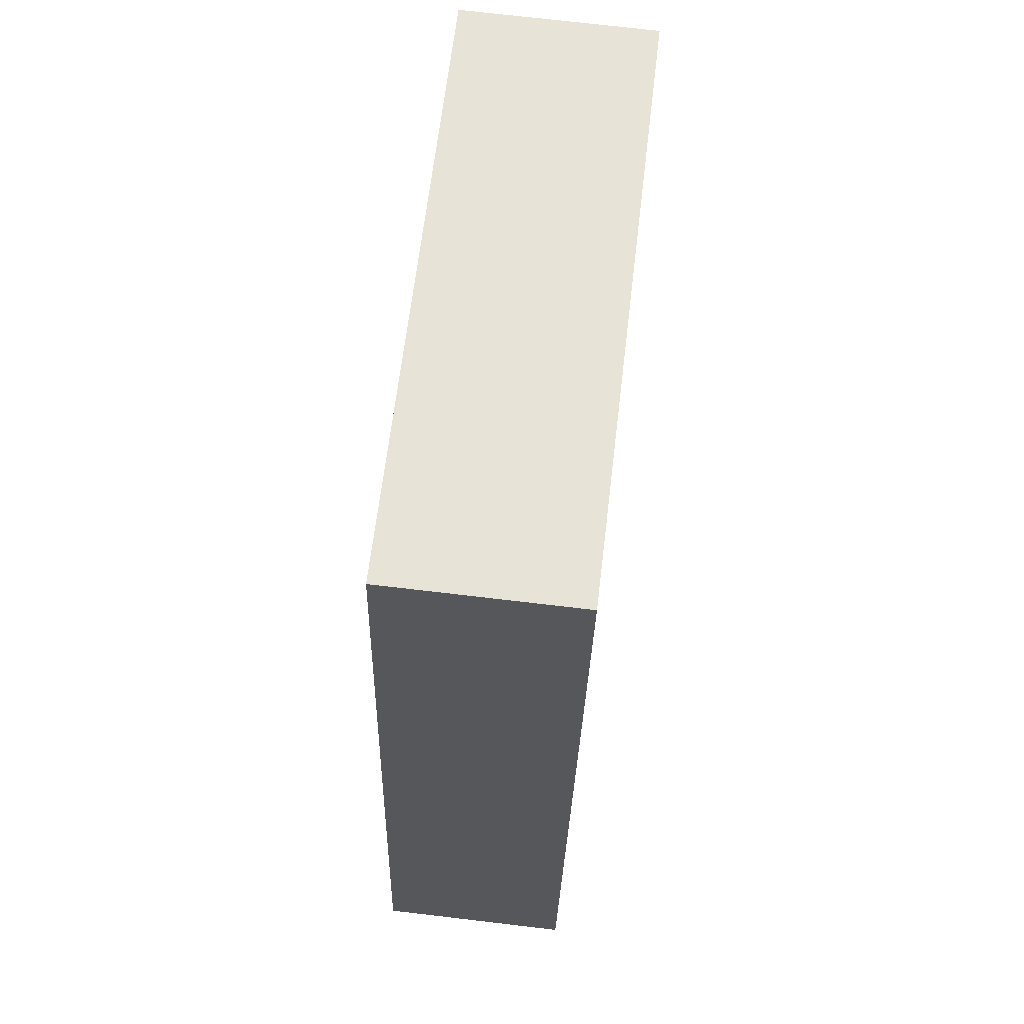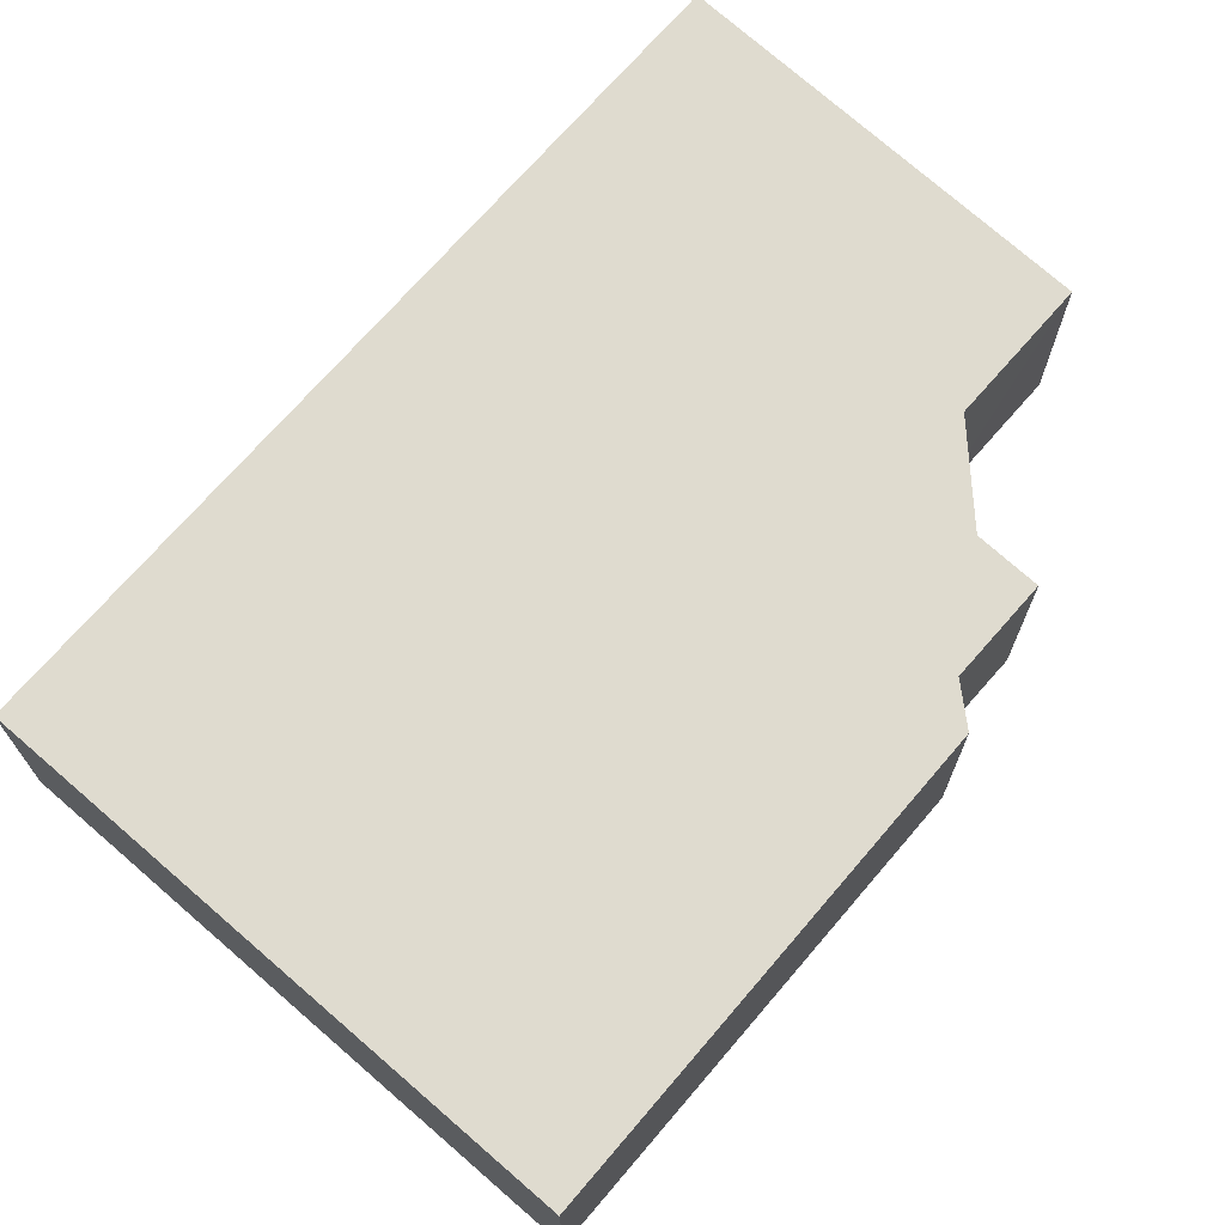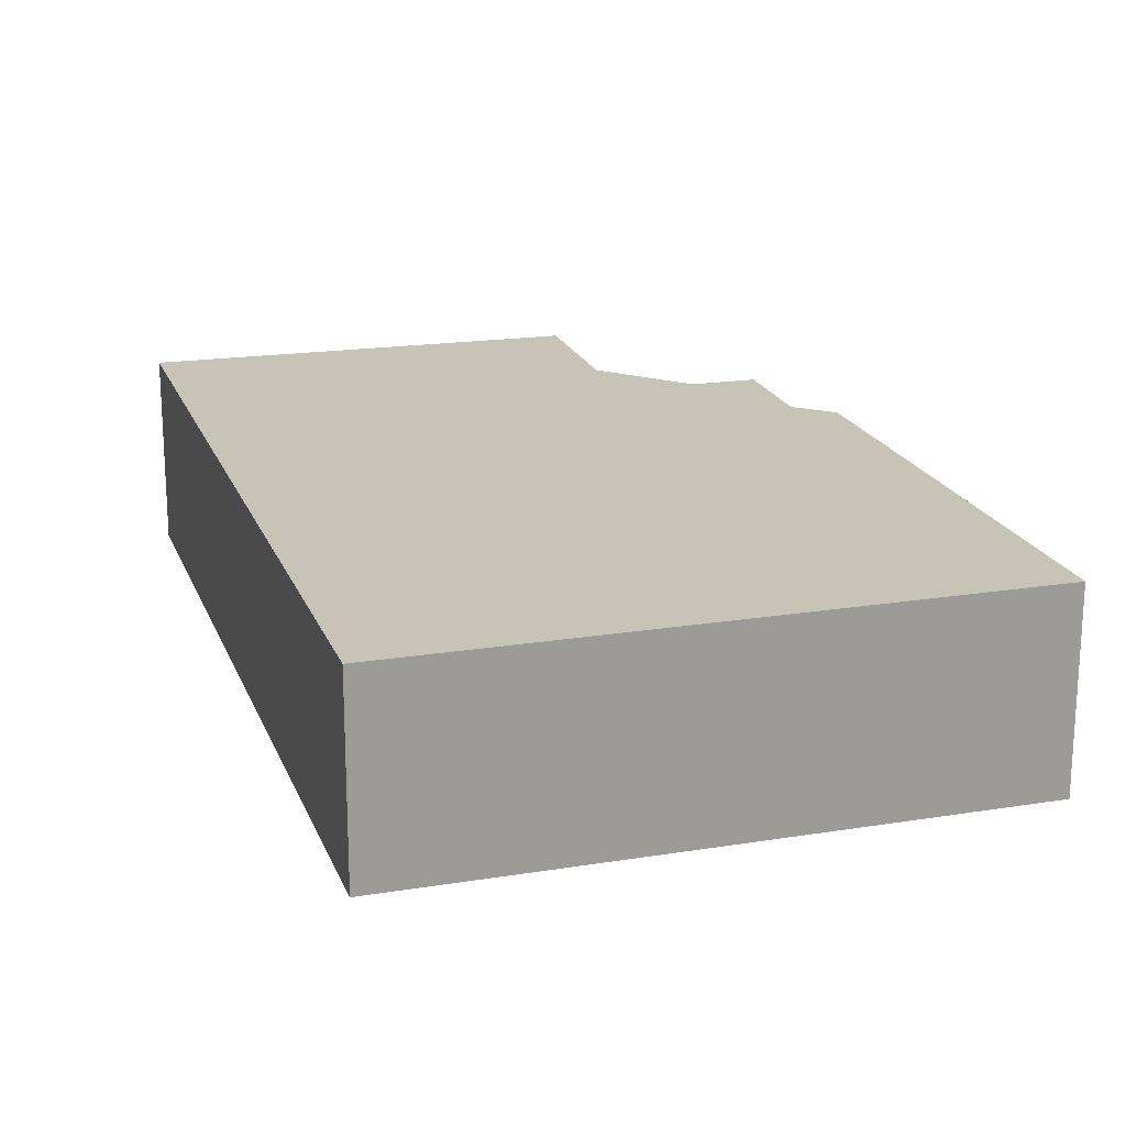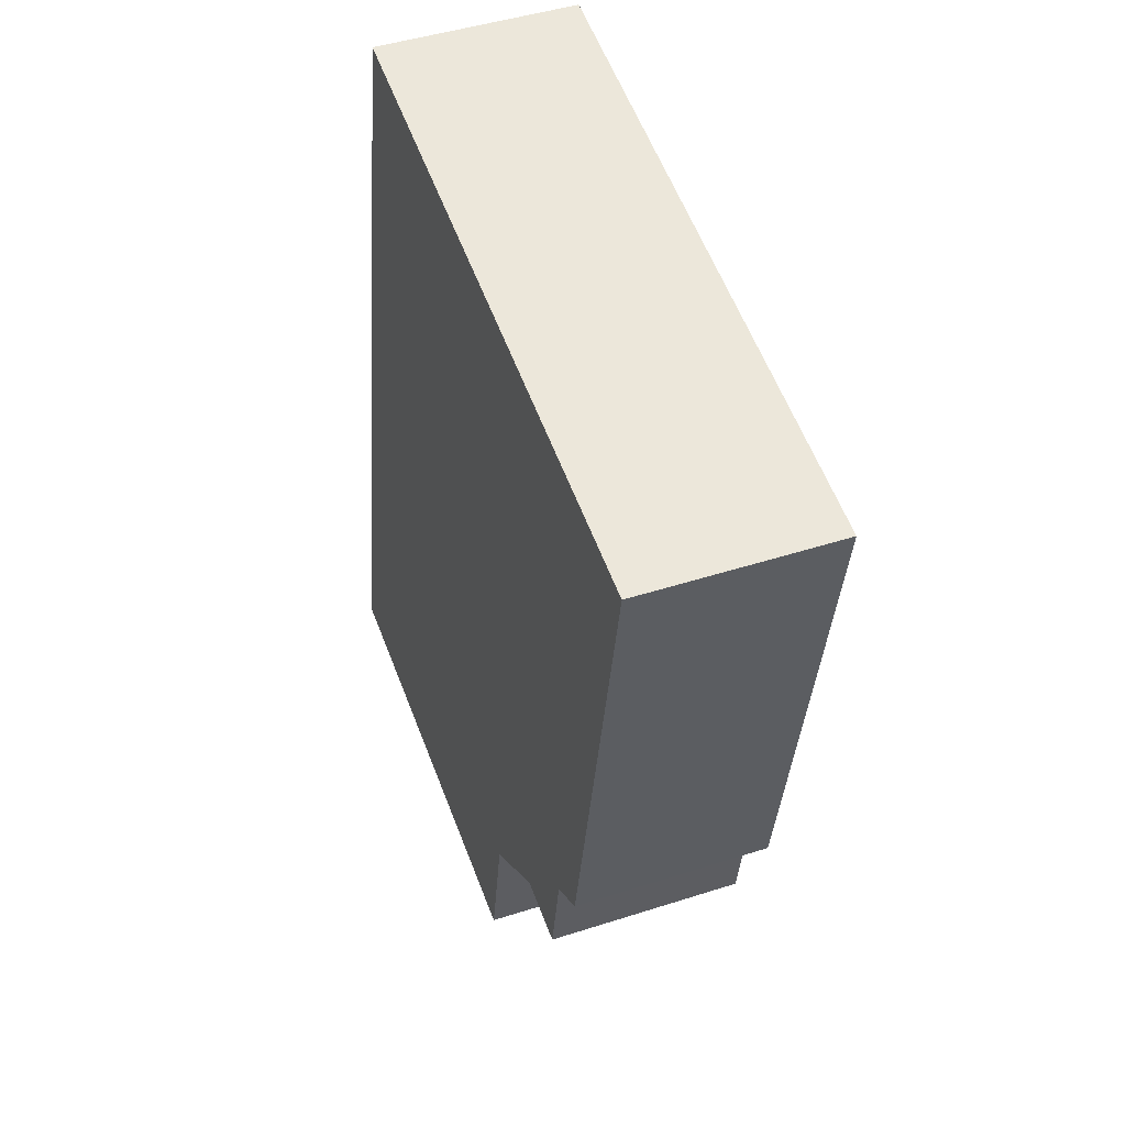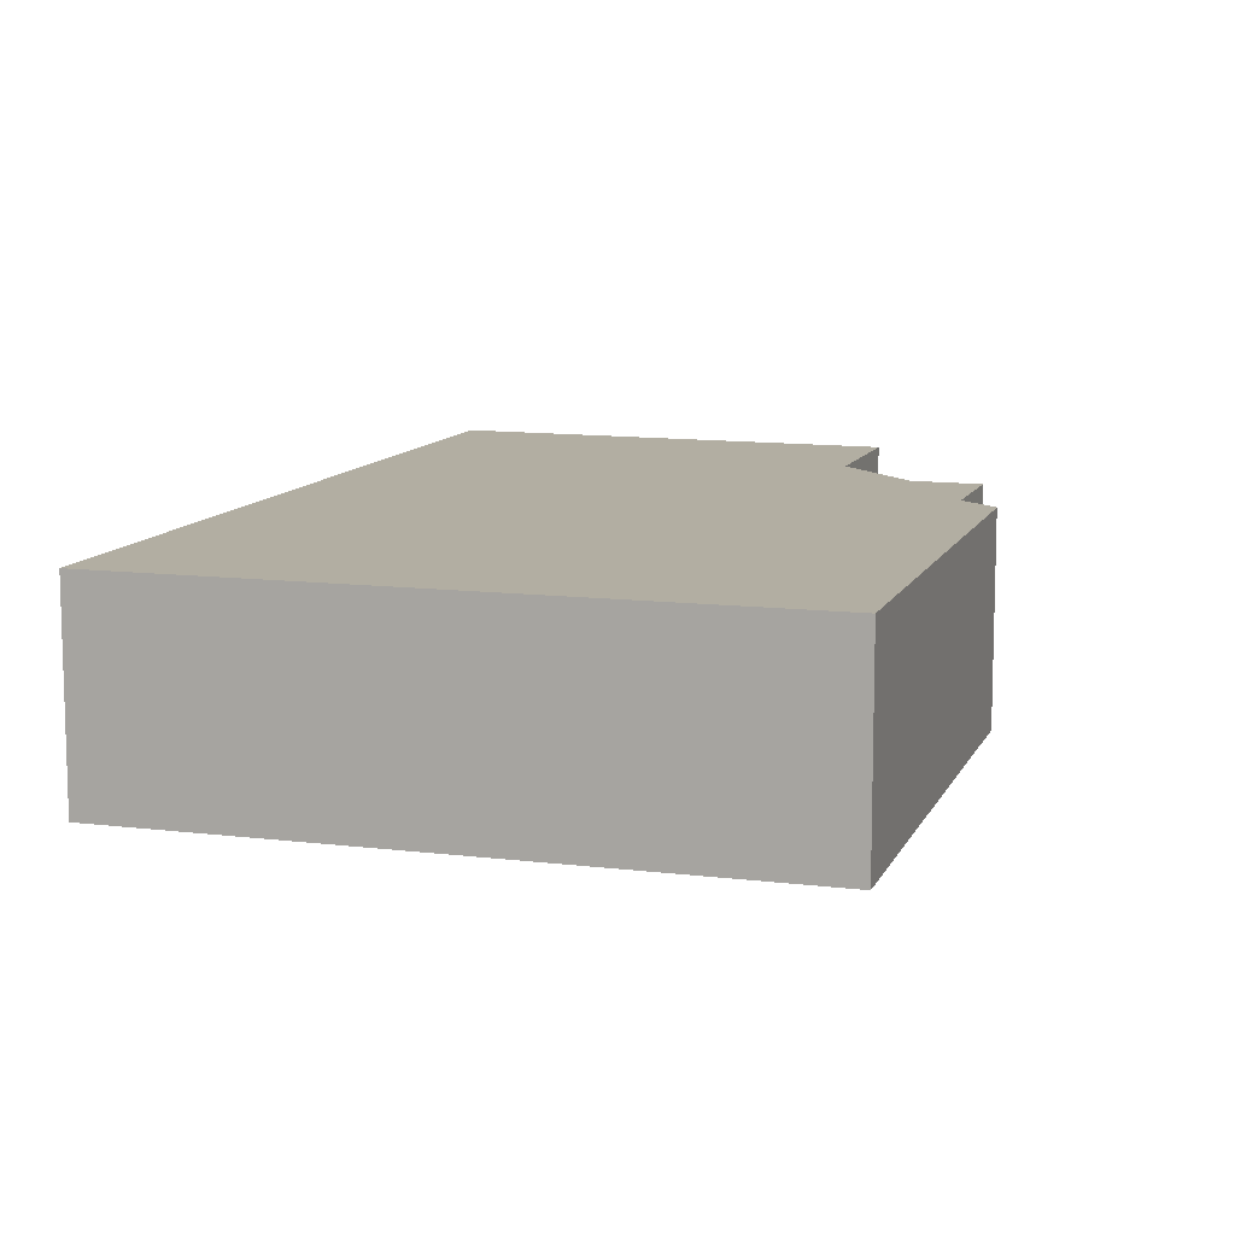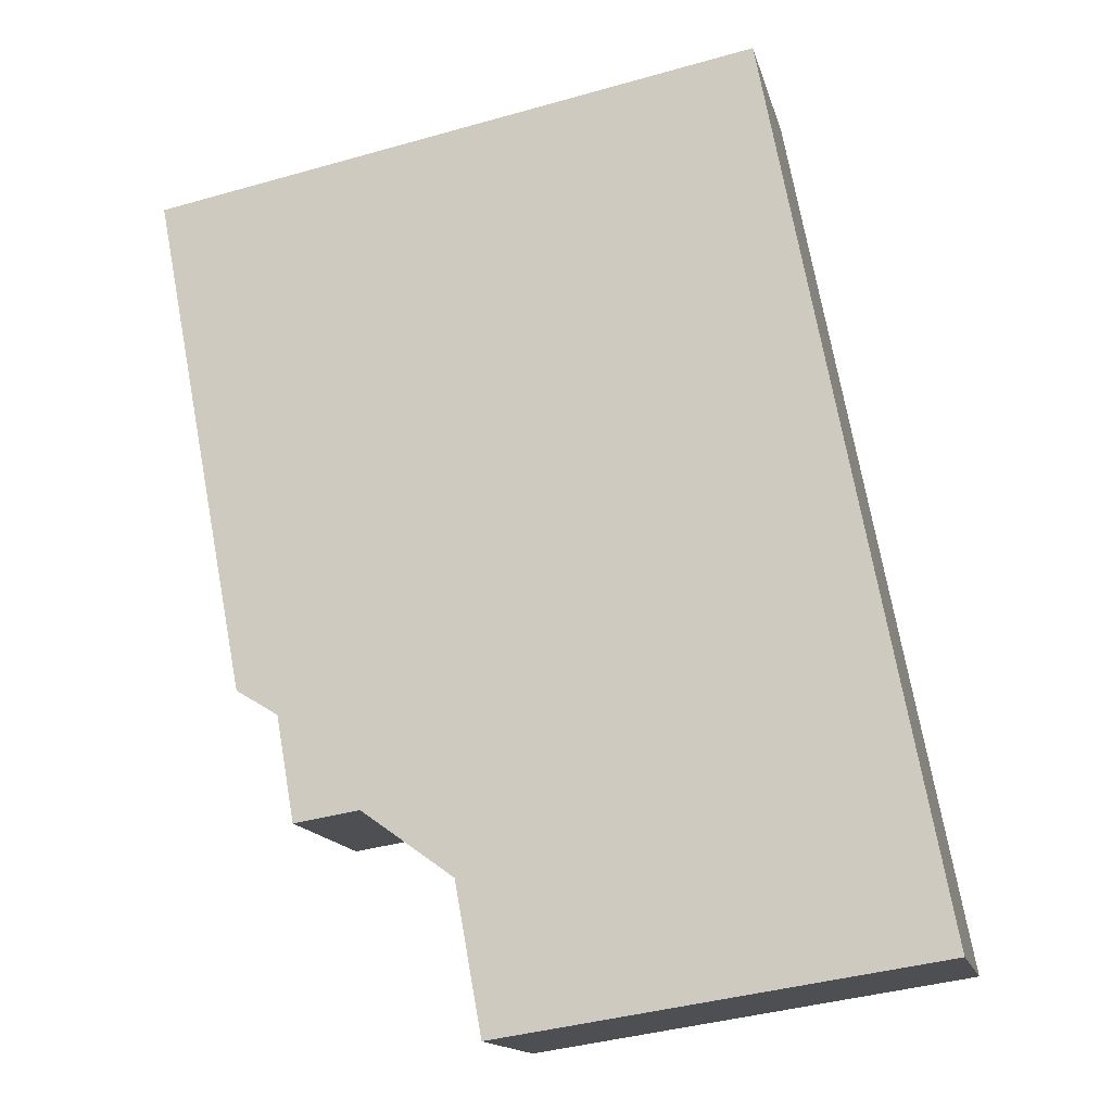
<metadata>
{"format":"obj","ext":"obj","renderer":"f3d","projection":"perspective","resolution":1024,"background":"white","views":[{"elev":73.1,"azim":-83.3,"up":"+Z"},{"elev":70.4,"azim":51.3,"up":"+Y"},{"elev":19.7,"azim":-6.5,"up":"+Y"},{"elev":45.4,"azim":69.5,"up":"+Z"},{"elev":10.7,"azim":27.6,"up":"+Y"},{"elev":-14.8,"azim":-166.8,"up":"+Z"}]}
</metadata>
<code>
v  10.11 2.903 3.989
v  2.491 2.903 13.15
v  11.54 2.903 11.49
v  9.485 2.903 3.609
v  9.358 2.903 2.892
v  9.21 2.903 2.052
v  8.368 2.903 2.183
v  8.227 2.903 2.205
v  6.855 2.903 1.223
v  6.829 2.903 1.082
v  6.455 2.903 -0.98
v  4.388 2.903 -0.666
v  0.015 2.903 0.079
v  2.572 2.903 -0.39
v  0 2.903 1.778e-16
v  9.21 -1.256e-16 2.052
v  8.227 -1.35e-16 2.205
v  8.368 -1.337e-16 2.183
v  6.455 6.001e-17 -0.98
v  4.388 4.078e-17 -0.666
v  2.572 2.388e-17 -0.39
v  0 0 0
v  6.855 -7.489e-17 1.223
v  10.11 -2.443e-16 3.989
v  9.485 -2.21e-16 3.609
v  6.829 -6.625e-17 1.082
v  11.54 -7.037e-16 11.49
v  9.358 -1.771e-16 2.892
v  2.491 -8.053e-16 13.15
v  0.015 -4.837e-18 0.079
g defaultobject
f 1 2 3
f 2 1 4
f 2 4 5
f 2 5 6
f 2 6 7
f 2 7 8
f 2 8 9
f 2 9 10
f 2 10 11
f 2 11 12
f 2 12 13
f 13 12 14
f 13 14 15
f 16 7 6
f 7 16 8
f 8 16 17
f 17 16 18
f 19 12 11
f 12 19 14
f 14 19 20
f 14 20 15
f 15 20 21
f 15 21 22
f 17 9 8
f 9 17 23
f 24 4 1
f 4 24 25
f 23 10 9
f 10 23 11
f 11 23 19
f 19 23 26
f 27 1 3
f 1 27 24
f 5 16 6
f 16 5 4
f 16 4 28
f 28 4 25
f 22 13 15
f 13 22 2
f 2 22 29
f 29 22 30
f 29 3 2
f 3 29 27
f 21 30 22
f 30 21 29
f 29 21 20
f 29 20 19
f 29 19 26
f 29 26 23
f 29 23 17
f 29 17 18
f 29 18 16
f 29 16 28
f 29 28 25
f 29 25 24
f 29 24 27

</code>
